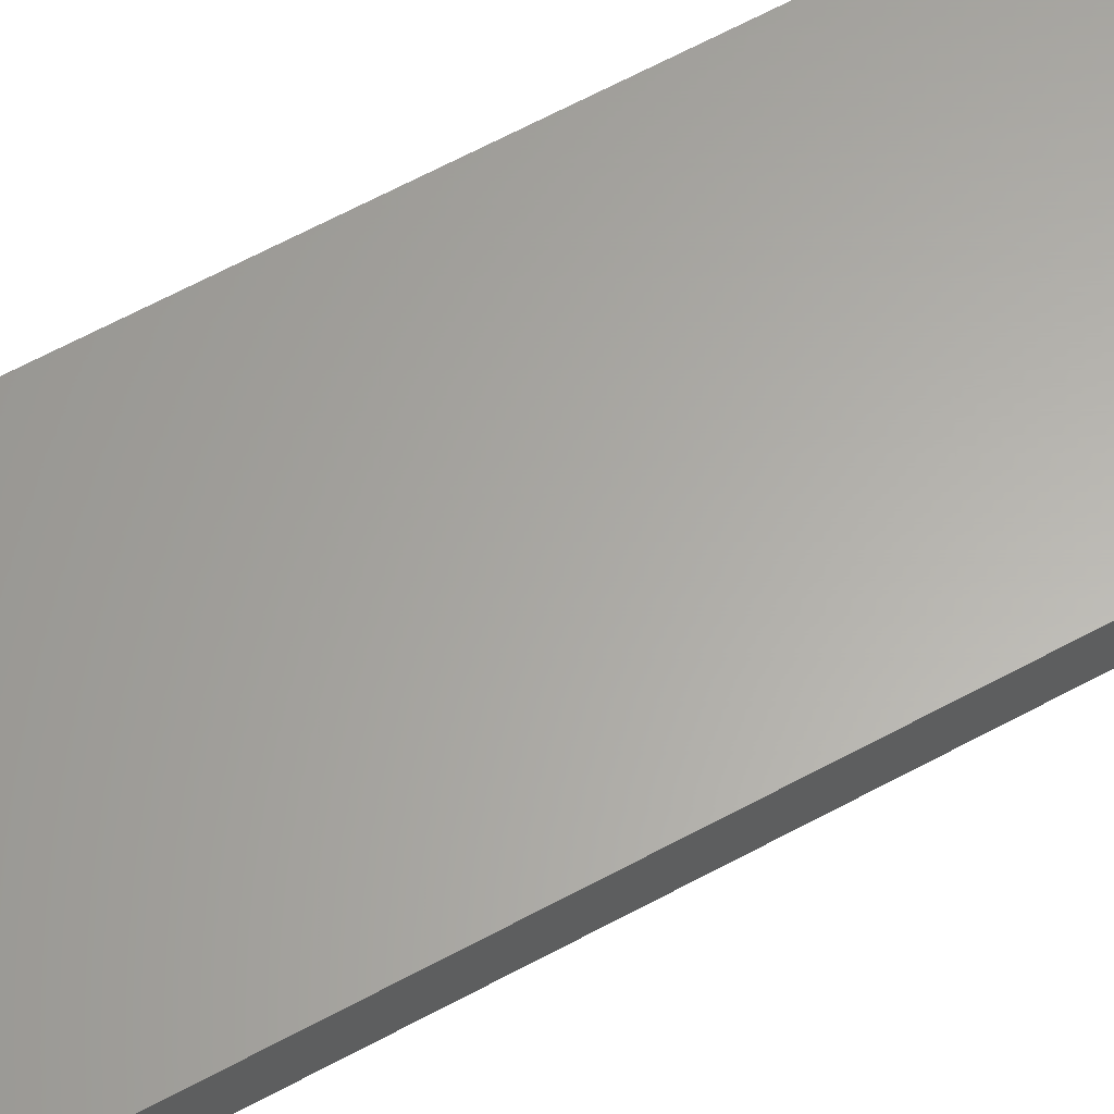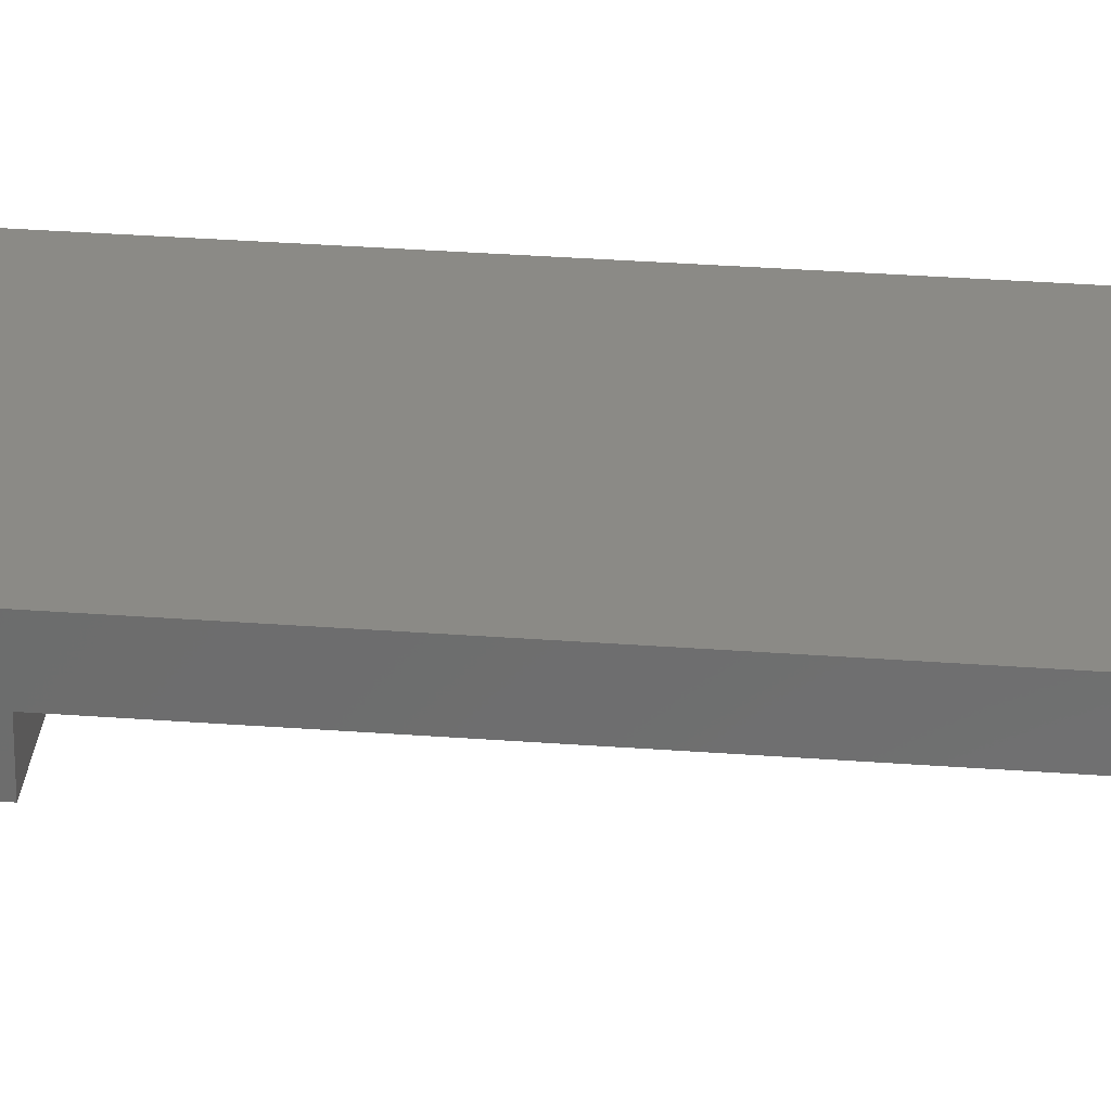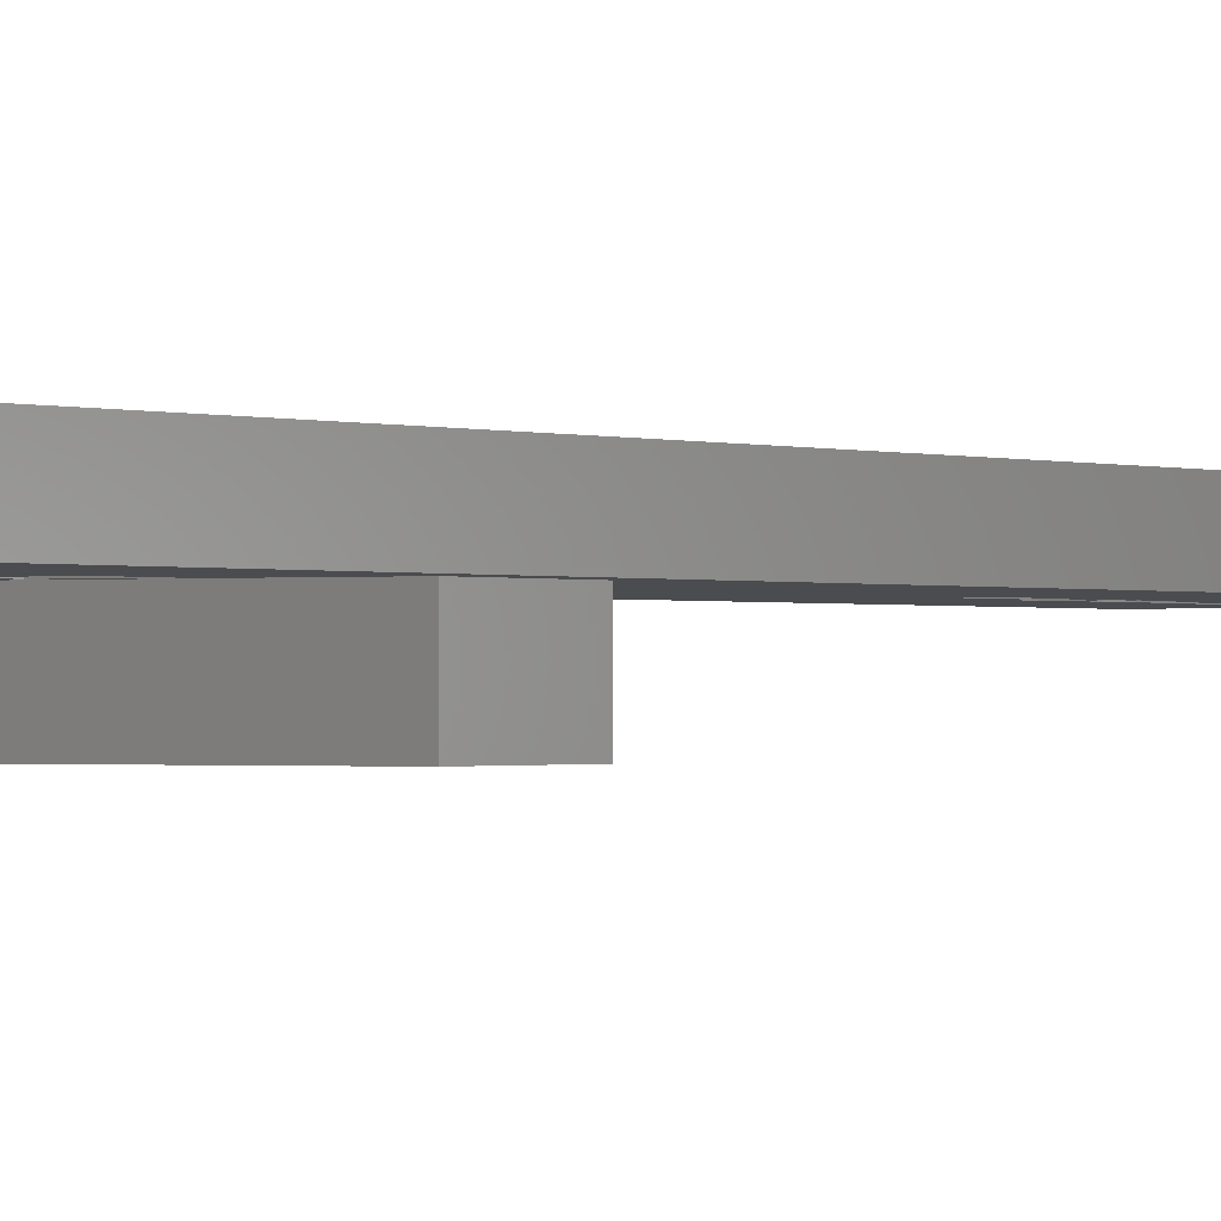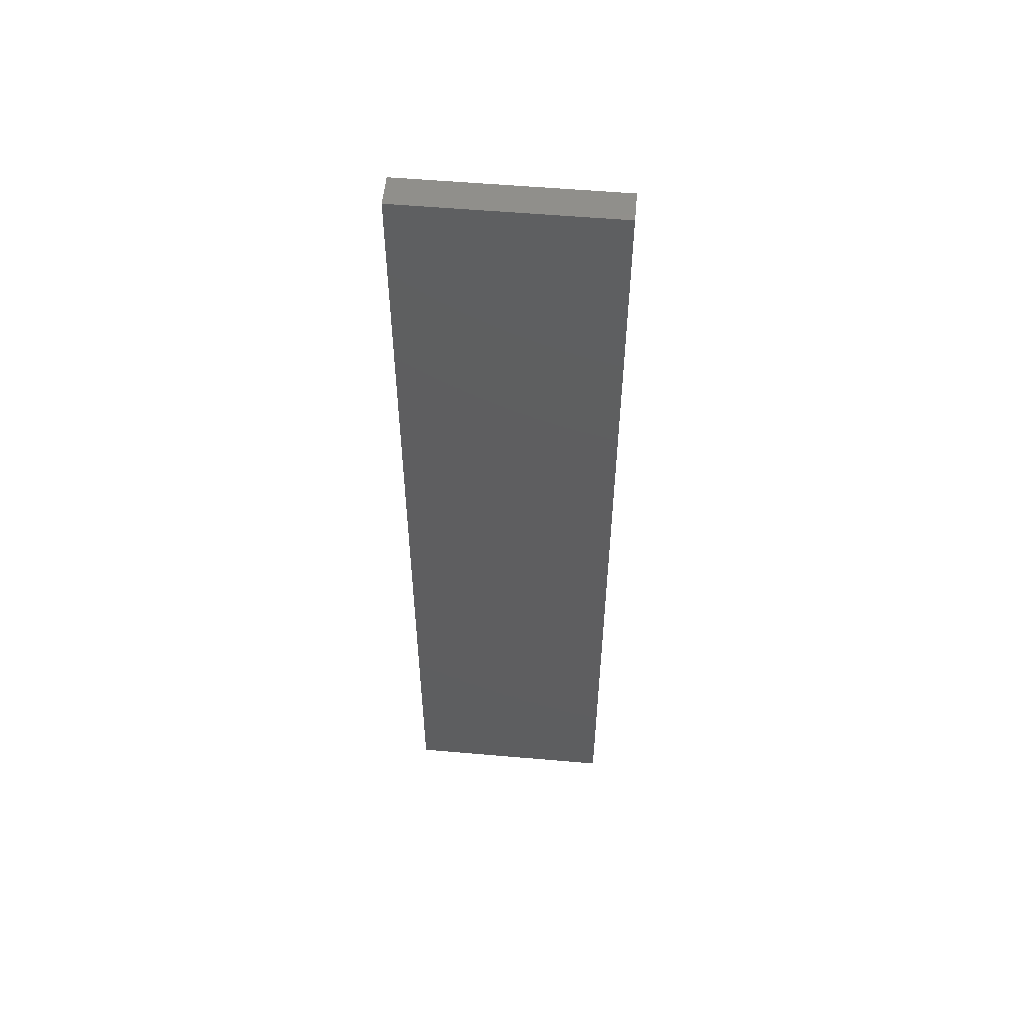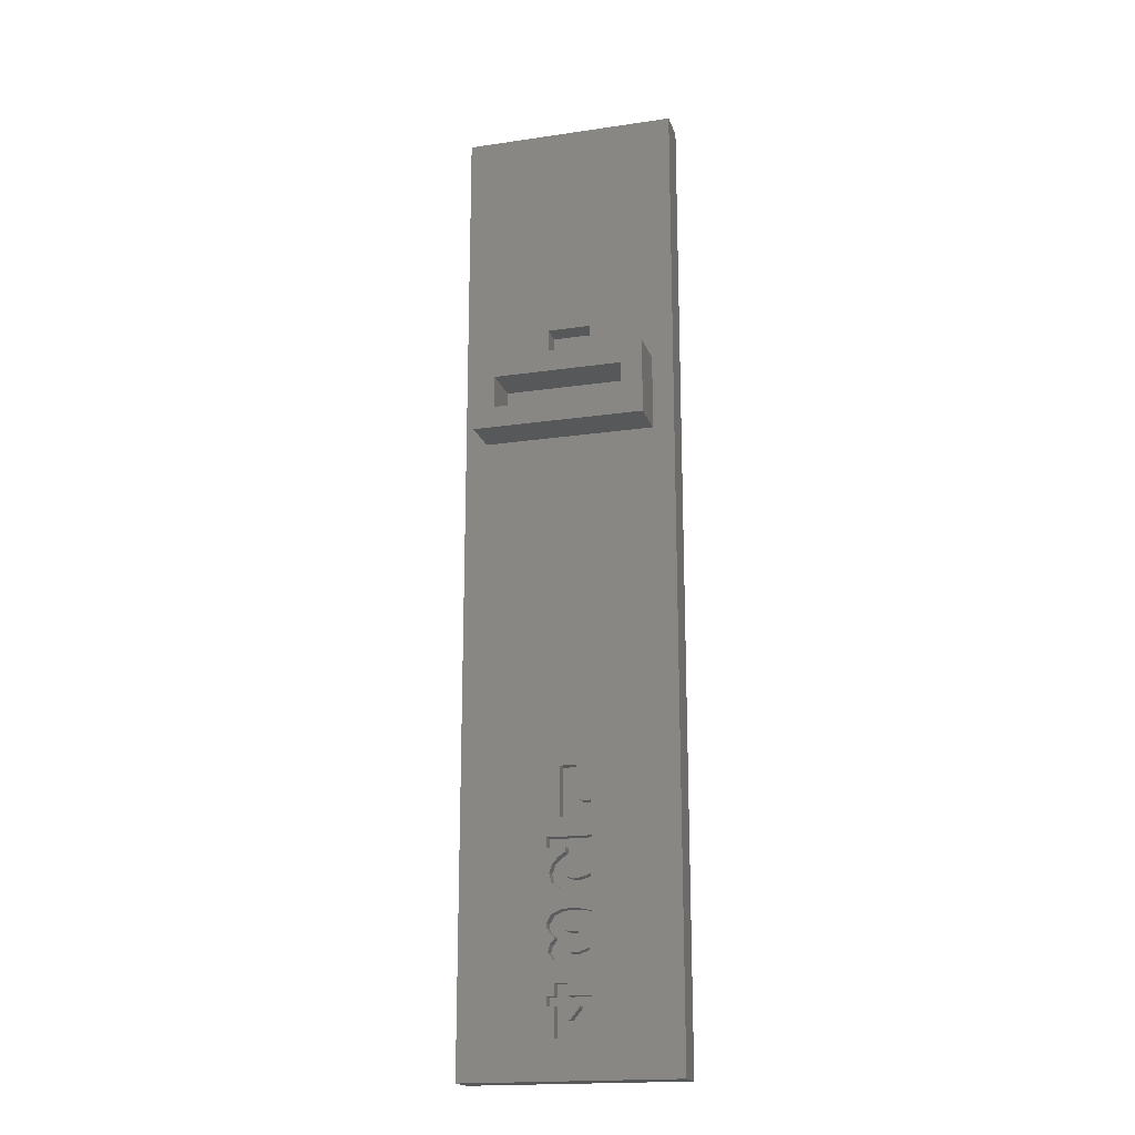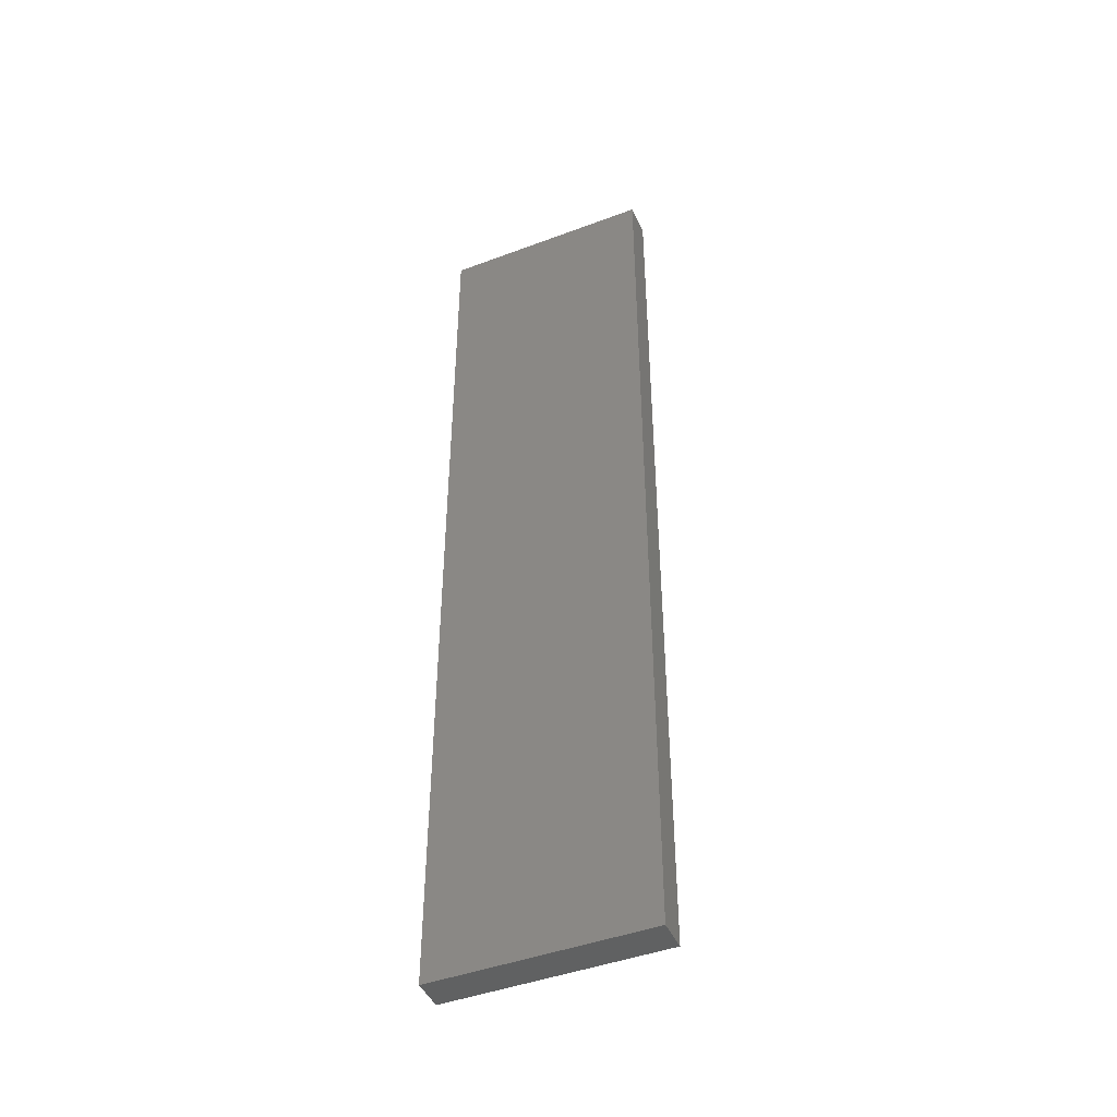
<metadata>
{"format":"stl","ext":"stl","renderer":"f3d","projection":"perspective","resolution":1024,"background":"white","views":[{"elev":62.9,"azim":-118.9,"up":"+Y"},{"elev":30.5,"azim":96.3,"up":"+Y"},{"elev":-0.6,"azim":31.4,"up":"+Y"},{"elev":54.1,"azim":-174.7,"up":"+Z"},{"elev":-18.6,"azim":15.7,"up":"+Z"},{"elev":-45.1,"azim":-156.6,"up":"+Z"}]}
</metadata>
<code>
# stl→obj: 202 verts, 398 faces
v 4 1.2 -17.8
v -4 1.2 -17.8
v -4 1.2 18.2
v 4 1.2 18.2
v 4 0 -17.8
v -4 0 -17.8
v 4 0 18.2
v -4 0 18.2
v 3.2 0 5.4
v 3.2 -1.6 5.4
v -3.2 -1.6 5.4
v -3.2 0 5.4
v 3.2 0 8.2
v 3.2 -1.6 8.2
v -3.2 0 8.2
v -3.2 -1.6 8.2
v 2.4 0 6.2
v -2.4 0 7.4
v -2.4 0 6.2
v 2.4 0 7.4
v -2.4 -1.6 6.2
v 2.4 -1.6 6.2
v 2.4 -1.6 7.4
v -2.4 -1.6 7.4
v 0.8 0.8 8.6
v -0.8 0.8 9.8
v -0.8 0.8 8.6
v 0.8 0.8 9.8
v -0.8 0 8.6
v 0.8 0 8.6
v 0.8 0 9.8
v -0.8 0 9.8
v -0.04 0 -15.32
v -0.04 0 -15.8
v 0.04 0 -15.8
v 0.36 0 -15.32
v 0.36 0 -15.4
v 0.28 0 -7.04
v 4 0 -5.8
v -4 0 -5.8
v -0.32 0 -7.04
v -0.32 0 -8.88
v -0.8 0 -9.56
v -0.8 0 -9.92
v -0.72 0 -10.8
v -0.8 0 -12.52
v -0.8 0 -12.68
v -0.76 0 -13.52
v -0.8 0 -15
v -0.8 0 -15.32
v -0.52 0 -16.4
v -0.52 0 -15.32
v -0.04 0 -16.4
v 0.8 0 -15.32
v 0.8 0 -15
v 0.72 0 -13.76
v 0.72 0 -13.4
v 0.8 0 -12.56
v 0.32 0 -12.84
v 0.8 0 -12.16
v 0.8 0 -8.32
v 0.28 0 -8.08
v 0.8 0 -8.6
v 0.8 0 -9.56
v 0.8 0 -9.88
v 0.76 0 -10.88
v 0.76 0 -11.28
v 0.36 0 -11.36
v 0.52 0 -12.08
v 0.08 0 -12.04
v 0 0 -11.4
v -0.32 0 -12.08
v -0.36 0 -11.32
v -0.64 0 -12.24
v -0.64 0 -11.12
v -0.6 0 -10.48
v -0.36 0 -10.24
v -0.12 0 -9.92
v -0.12 0 -10.08
v 0.56 0 -8.64
v 0.36 0 -8.68
v 0.28 0 -8.76
v 0.24 0 -8.88
v 0.44 0 -8.32
v 0.32 0 -8.24
v 0.52 0 -10.08
v 0.2 0 -10.28
v -0.08 0 -10.56
v 0.44 0 -11
v 0.16 0 -11.04
v -0.16 0 -10.8
v -0.08 0 -10.96
v 0.6 0 -12.48
v 0.24 0 -12.4
v 0.32 0 -13.16
v 0.52 0 -13.48
v 0.28 0 -13.56
v 0.08 0 -13.16
v 0.04 0 -13.56
v -0.08 0 -13.2
v -0.2 0 -13.44
v -0.2 0 -13.32
v 0.16 0 -12.84
v -0.08 0 -12.44
v -0.04 0 -12.84
v -0.24 0 -12.6
v -0.2 0 -12.76
v -0.68 0 -13.24
v -0.68 0 -12.88
v -0.52 0 -13.08
v -0.52 0 -13
v -0.52 0 -15
v -0.52 0 -14.56
v -0.56 0 -13.76
v -0.16 0 -13.88
v -0.04 0 -14.56
v 0.28 0 -13.88
v -0.04 0 -15
v 0.04 0.4 -15.8
v -0.52 0.4 -16.4
v -0.04 0.4 -16.4
v 0.8 0.4 -15.32
v 0.36 0.4 -15.4
v 0.8 0.4 -15
v 0.36 0.4 -15.32
v -0.04 0.4 -15
v -0.04 0.4 -15.32
v -0.52 0.4 -15.32
v -0.52 0.4 -15
v -0.52 0.4 -14.56
v -0.04 0.4 -14.56
v -0.8 0.4 -15.32
v -0.8 0.4 -15
v -0.04 0.4 -15.8
v 0.72 0.4 -13.76
v 0.72 0.4 -13.4
v 0.52 0.4 -13.48
v 0.28 0.4 -13.88
v 0.28 0.4 -13.56
v 0.04 0.4 -13.56
v -0.16 0.4 -13.88
v -0.56 0.4 -13.76
v -0.2 0.4 -13.44
v -0.76 0.4 -13.52
v -0.68 0.4 -13.24
v -0.2 0.4 -13.32
v -0.52 0.4 -13.08
v -0.08 0.4 -13.2
v -0.52 0.4 -13
v -0.04 0.4 -12.84
v 0.08 0.4 -13.16
v 0.16 0.4 -12.84
v 0.32 0.4 -13.16
v 0.32 0.4 -12.84
v -0.2 0.4 -12.76
v -0.68 0.4 -12.88
v -0.8 0.4 -12.68
v -0.24 0.4 -12.6
v -0.8 0.4 -12.52
v -0.64 0.4 -12.24
v -0.08 0.4 -12.44
v -0.32 0.4 -12.08
v 0.08 0.4 -12.04
v 0.24 0.4 -12.4
v 0.52 0.4 -12.08
v 0.6 0.4 -12.48
v 0.8 0.4 -12.16
v 0.8 0.4 -12.56
v 0.76 0.4 -11.28
v 0.76 0.4 -10.88
v 0.44 0.4 -11
v 0.36 0.4 -11.36
v 0.16 0.4 -11.04
v 0 0.4 -11.4
v -0.08 0.4 -10.96
v -0.36 0.4 -11.32
v -0.64 0.4 -11.12
v -0.16 0.4 -10.8
v -0.72 0.4 -10.8
v -0.6 0.4 -10.48
v -0.08 0.4 -10.56
v -0.36 0.4 -10.24
v -0.12 0.4 -10.08
v 0.2 0.4 -10.28
v 0.52 0.4 -10.08
v -0.12 0.4 -9.92
v 0.8 0.4 -9.56
v 0.8 0.4 -9.88
v -0.8 0.4 -9.56
v -0.8 0.4 -9.92
v 0.36 0.4 -8.68
v 0.56 0.4 -8.64
v 0.44 0.4 -8.32
v 0.32 0.4 -8.24
v 0.28 0.4 -8.76
v -0.32 0.4 -8.88
v 0.24 0.4 -8.88
v 0.28 0.4 -8.08
v -0.32 0.4 -7.04
v 0.28 0.4 -7.04
v 0.8 0.4 -8.32
v 0.8 0.4 -8.6
f 1 2 3
f 3 4 1
f 1 5 6
f 6 2 1
f 4 7 5
f 5 1 4
f 3 8 7
f 7 4 3
f 2 6 8
f 8 3 2
f 9 10 11
f 11 12 9
f 13 14 10
f 10 9 13
f 15 16 14
f 14 13 15
f 12 11 16
f 16 15 12
f 17 18 19
f 18 17 20
f 17 21 22
f 21 17 19
f 20 22 23
f 22 20 17
f 18 23 24
f 23 18 20
f 19 24 21
f 24 19 18
f 25 26 27
f 26 25 28
f 25 29 30
f 29 25 27
f 28 30 31
f 30 28 25
f 26 31 32
f 31 26 28
f 27 32 29
f 32 27 26
f 33 34 35
f 35 36 33
f 35 37 36
f 38 39 40
f 40 41 38
f 42 41 40
f 40 43 42
f 44 43 40
f 45 44 40
f 40 46 45
f 6 47 46
f 46 40 6
f 48 47 6
f 6 49 48
f 6 50 49
f 50 6 51
f 51 52 50
f 53 51 6
f 6 5 53
f 5 54 53
f 5 55 54
f 56 55 5
f 5 57 56
f 57 5 58
f 58 59 57
f 60 58 5
f 5 39 60
f 61 39 38
f 38 62 61
f 63 39 61
f 64 39 63
f 65 39 64
f 39 65 66
f 66 67 39
f 60 39 67
f 60 67 68
f 68 69 60
f 70 69 68
f 68 71 70
f 72 70 71
f 71 73 72
f 74 72 73
f 73 75 74
f 46 74 75
f 75 45 46
f 45 76 44
f 44 76 77
f 77 78 44
f 77 79 78
f 64 63 80
f 80 81 64
f 64 81 82
f 82 83 64
f 64 83 42
f 42 43 64
f 84 61 62
f 62 85 84
f 66 65 86
f 66 86 87
f 87 88 66
f 89 66 88
f 88 90 89
f 90 88 91
f 91 92 90
f 59 58 93
f 93 94 59
f 57 59 95
f 95 96 57
f 97 96 95
f 95 98 97
f 99 97 98
f 98 100 99
f 101 99 100
f 100 102 101
f 103 59 94
f 94 104 103
f 105 103 104
f 104 106 105
f 105 106 107
f 47 48 108
f 108 109 47
f 109 108 110
f 110 111 109
f 49 112 113
f 113 48 49
f 113 114 48
f 115 114 113
f 113 116 115
f 116 117 115
f 56 117 116
f 116 55 56
f 118 55 116
f 119 120 121
f 121 122 119
f 123 119 122
f 122 124 123
f 123 124 125
f 125 124 126
f 126 127 125
f 128 127 126
f 126 129 128
f 130 129 126
f 126 131 130
f 132 128 129
f 129 133 132
f 127 128 120
f 120 134 127
f 120 119 134
f 135 136 137
f 137 138 135
f 138 137 139
f 138 139 140
f 140 141 138
f 142 141 140
f 140 143 142
f 144 142 143
f 143 145 144
f 145 143 146
f 146 147 145
f 147 146 148
f 148 149 147
f 150 149 148
f 148 151 150
f 152 150 151
f 151 153 152
f 153 154 152
f 149 150 155
f 155 156 149
f 157 156 155
f 155 158 157
f 159 157 158
f 158 160 159
f 160 158 161
f 161 162 160
f 163 162 161
f 161 164 163
f 165 163 164
f 164 166 165
f 167 165 166
f 166 168 167
f 169 170 171
f 171 172 169
f 172 171 173
f 173 174 172
f 174 173 175
f 175 176 174
f 177 176 175
f 175 178 177
f 179 177 178
f 178 180 179
f 180 178 181
f 181 182 180
f 183 182 181
f 181 184 183
f 183 184 185
f 185 186 183
f 187 186 185
f 185 188 187
f 186 187 189
f 189 190 186
f 191 192 193
f 193 194 191
f 195 191 194
f 194 196 195
f 196 197 195
f 196 194 198
f 198 199 196
f 198 200 199
f 201 193 192
f 192 202 201
f 121 53 54
f 54 122 121
f 124 122 54
f 54 55 124
f 126 124 55
f 55 118 126
f 131 126 118
f 118 116 131
f 130 131 116
f 116 113 130
f 129 130 113
f 113 112 129
f 133 129 112
f 112 49 133
f 132 133 49
f 49 50 132
f 128 132 50
f 50 52 128
f 120 128 52
f 52 51 120
f 120 51 53
f 53 121 120
f 134 119 35
f 35 34 134
f 127 134 34
f 34 33 127
f 125 127 33
f 33 36 125
f 125 36 37
f 37 123 125
f 123 37 35
f 35 119 123
f 57 96 137
f 137 136 57
f 137 96 97
f 97 139 137
f 139 97 99
f 99 140 139
f 140 99 101
f 101 143 140
f 143 101 102
f 102 146 143
f 146 102 100
f 100 148 146
f 148 100 98
f 98 151 148
f 153 151 98
f 98 95 153
f 154 153 95
f 95 59 154
f 154 59 103
f 103 152 154
f 152 103 105
f 105 150 152
f 150 105 107
f 107 155 150
f 155 107 106
f 106 158 155
f 158 106 104
f 104 161 158
f 161 104 94
f 94 164 161
f 164 94 93
f 93 166 164
f 168 166 93
f 93 58 168
f 167 168 58
f 58 60 167
f 167 60 69
f 69 165 167
f 165 69 70
f 70 163 165
f 163 70 72
f 72 162 163
f 162 72 74
f 74 160 162
f 160 74 46
f 46 159 160
f 159 46 47
f 47 157 159
f 157 47 109
f 109 156 157
f 149 156 109
f 109 111 149
f 147 149 111
f 111 110 147
f 147 110 108
f 108 145 147
f 145 108 48
f 48 144 145
f 144 48 114
f 114 142 144
f 142 114 115
f 115 141 142
f 141 115 117
f 117 138 141
f 135 138 117
f 117 56 135
f 135 56 57
f 57 136 135
f 66 89 171
f 171 170 66
f 171 89 90
f 90 173 171
f 173 90 92
f 92 175 173
f 175 92 91
f 91 178 175
f 178 91 88
f 88 181 178
f 181 88 87
f 87 184 181
f 184 87 86
f 86 185 184
f 188 185 86
f 86 65 188
f 187 188 65
f 65 64 187
f 189 187 64
f 64 43 189
f 190 189 43
f 43 44 190
f 186 190 44
f 44 78 186
f 183 186 78
f 78 79 183
f 183 79 77
f 77 182 183
f 182 77 76
f 76 180 182
f 180 76 45
f 45 179 180
f 179 45 75
f 75 177 179
f 177 75 73
f 73 176 177
f 176 73 71
f 71 174 176
f 174 71 68
f 68 172 174
f 169 172 68
f 68 67 169
f 169 67 66
f 66 170 169
f 202 192 80
f 80 63 202
f 201 202 63
f 63 61 201
f 201 61 84
f 84 193 201
f 193 84 85
f 85 194 193
f 194 85 62
f 62 198 194
f 200 198 62
f 62 38 200
f 199 200 38
f 38 41 199
f 196 199 41
f 41 42 196
f 197 196 42
f 42 83 197
f 197 83 82
f 82 195 197
f 195 82 81
f 81 191 195
f 191 81 80
f 80 192 191
f 12 40 39
f 39 9 12
f 15 8 40
f 40 12 15
f 29 32 8
f 8 15 29
f 15 13 30
f 30 29 15
f 24 23 14
f 14 16 24
f 16 11 21
f 21 24 16
f 22 21 11
f 11 10 22
f 10 14 23
f 23 22 10
f 32 31 7
f 7 8 32
f 9 39 7
f 7 13 9
f 13 7 31
f 31 30 13

</code>
